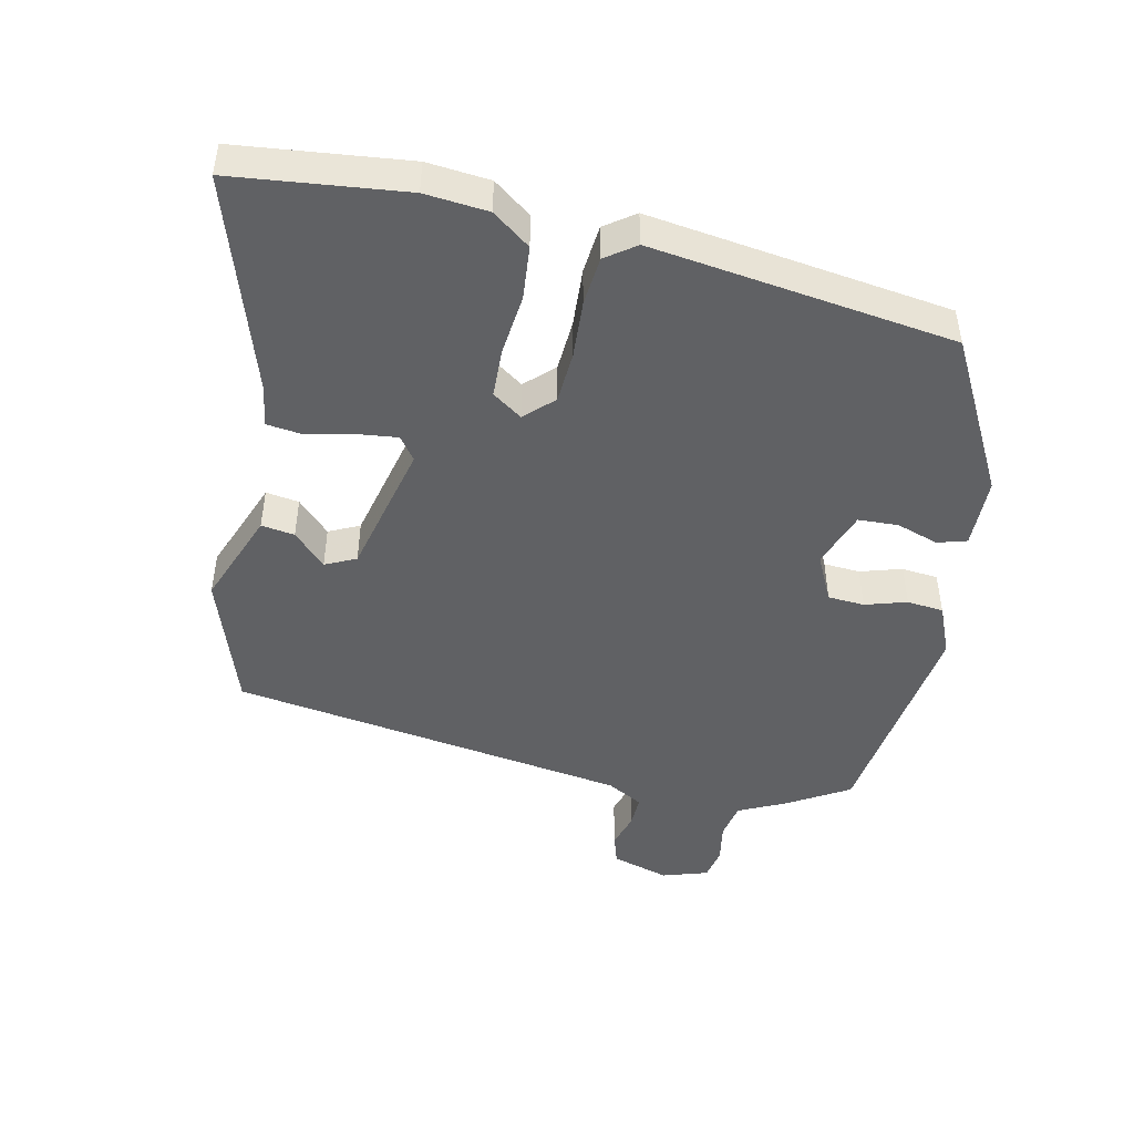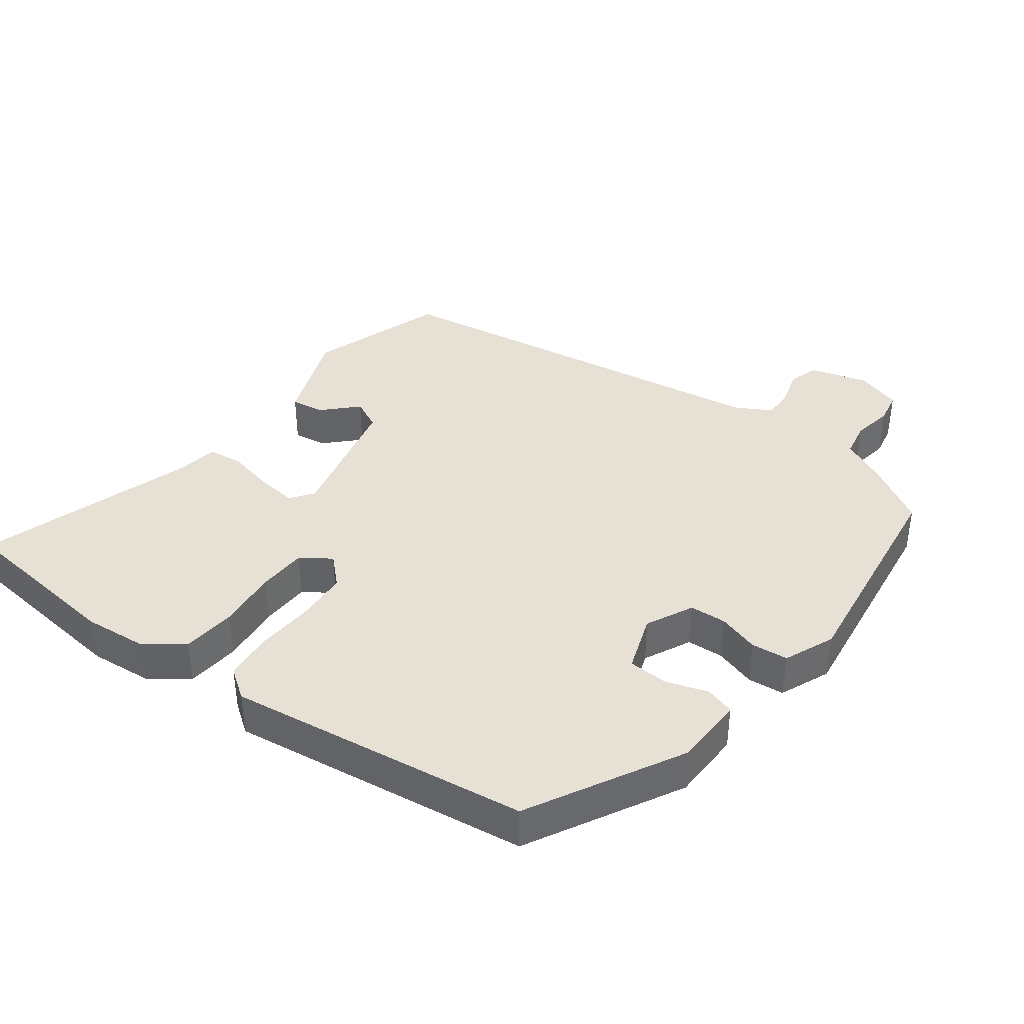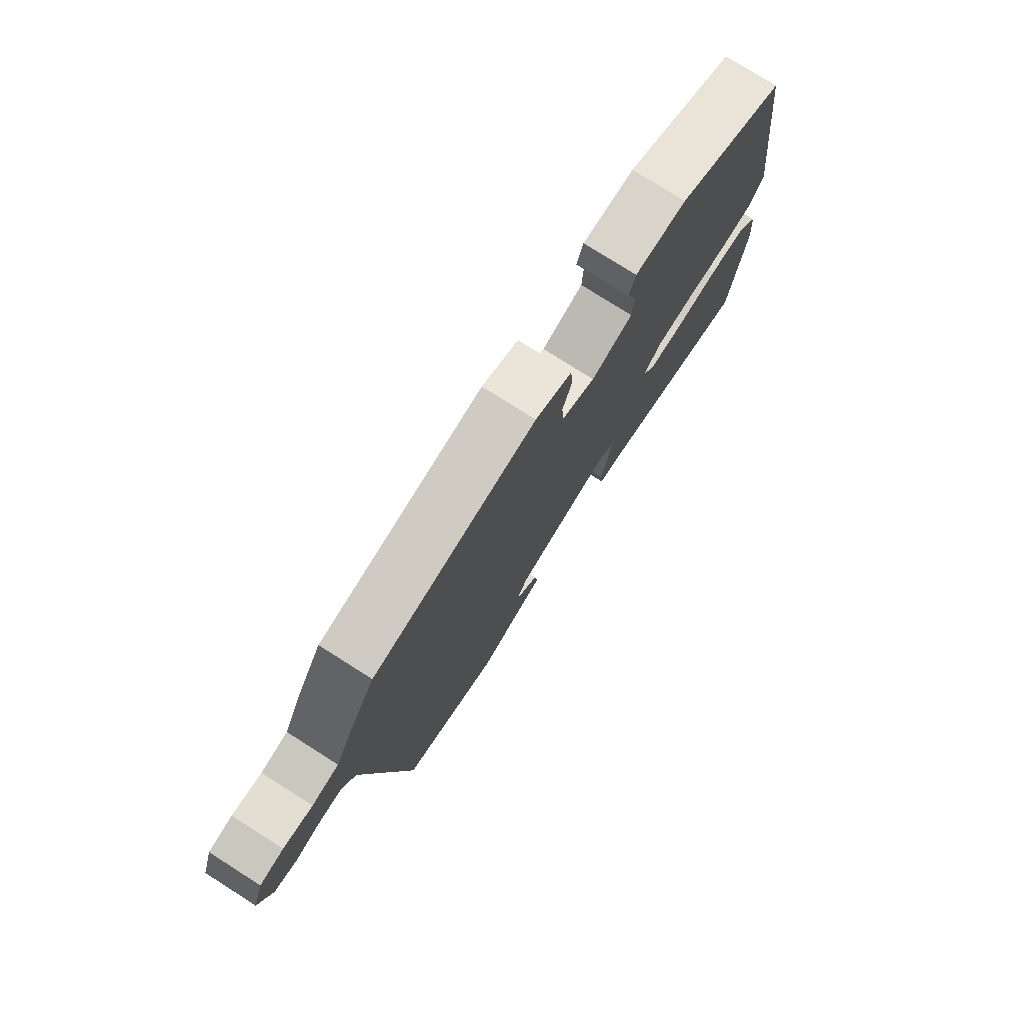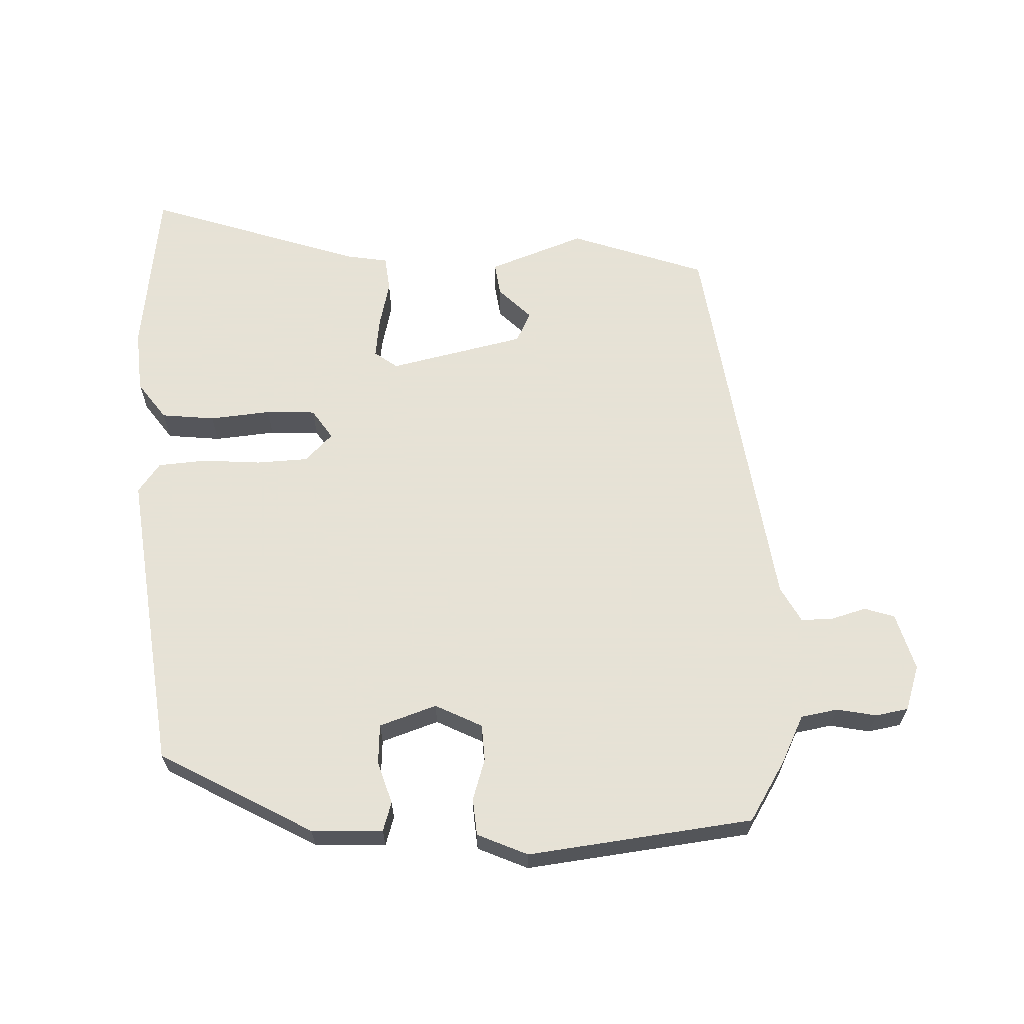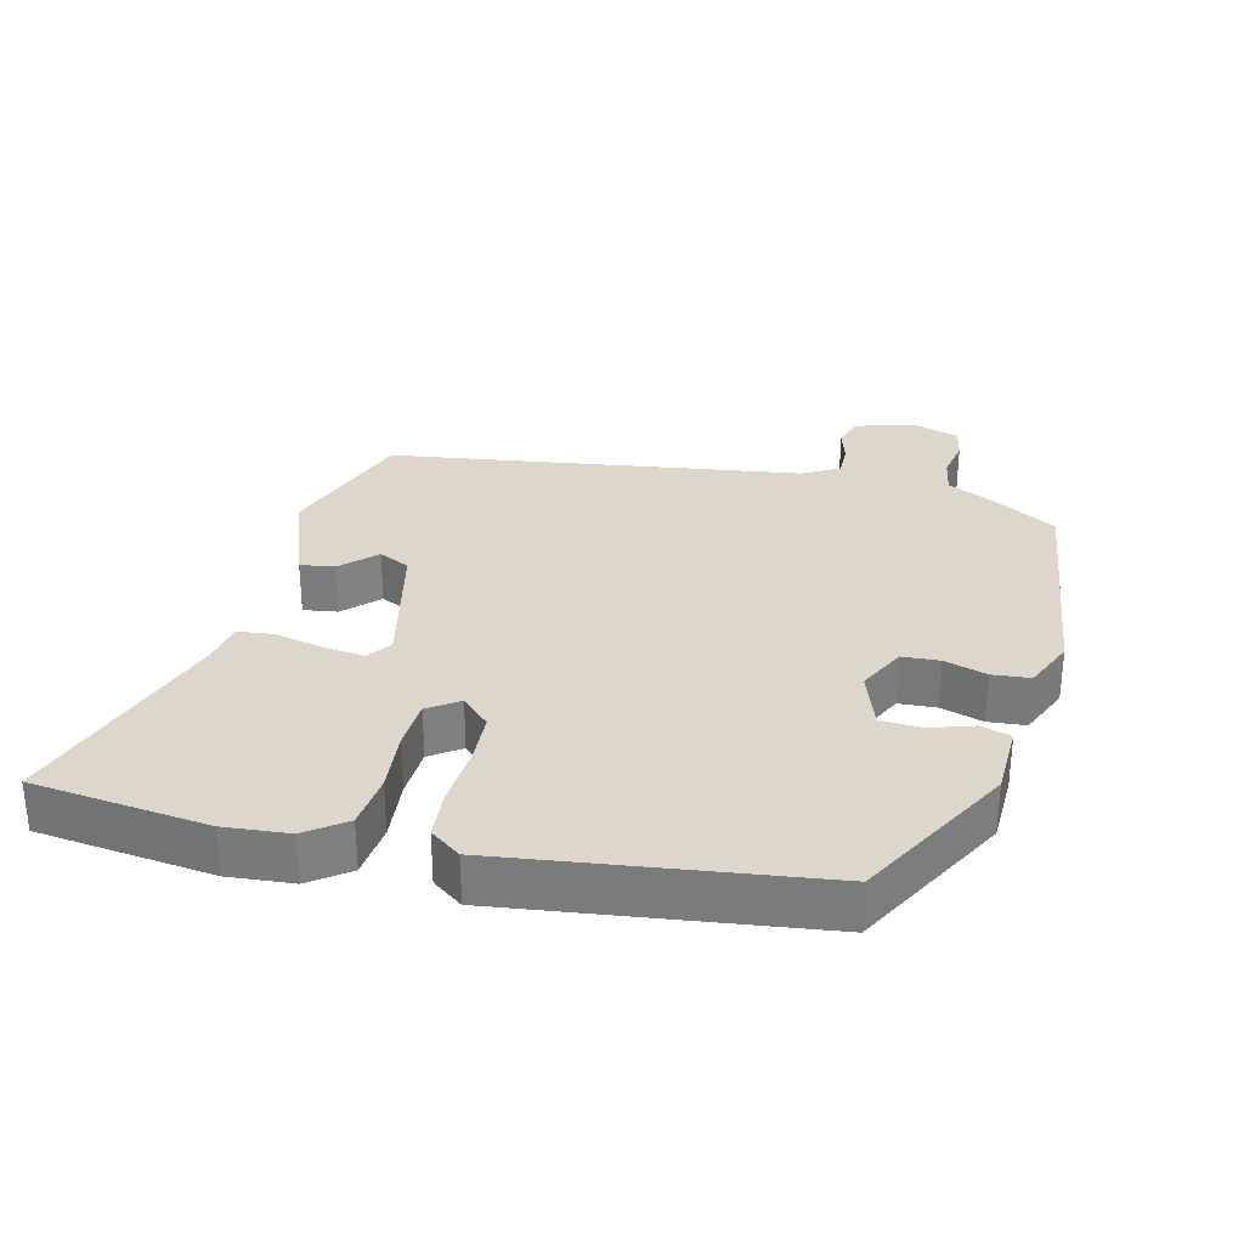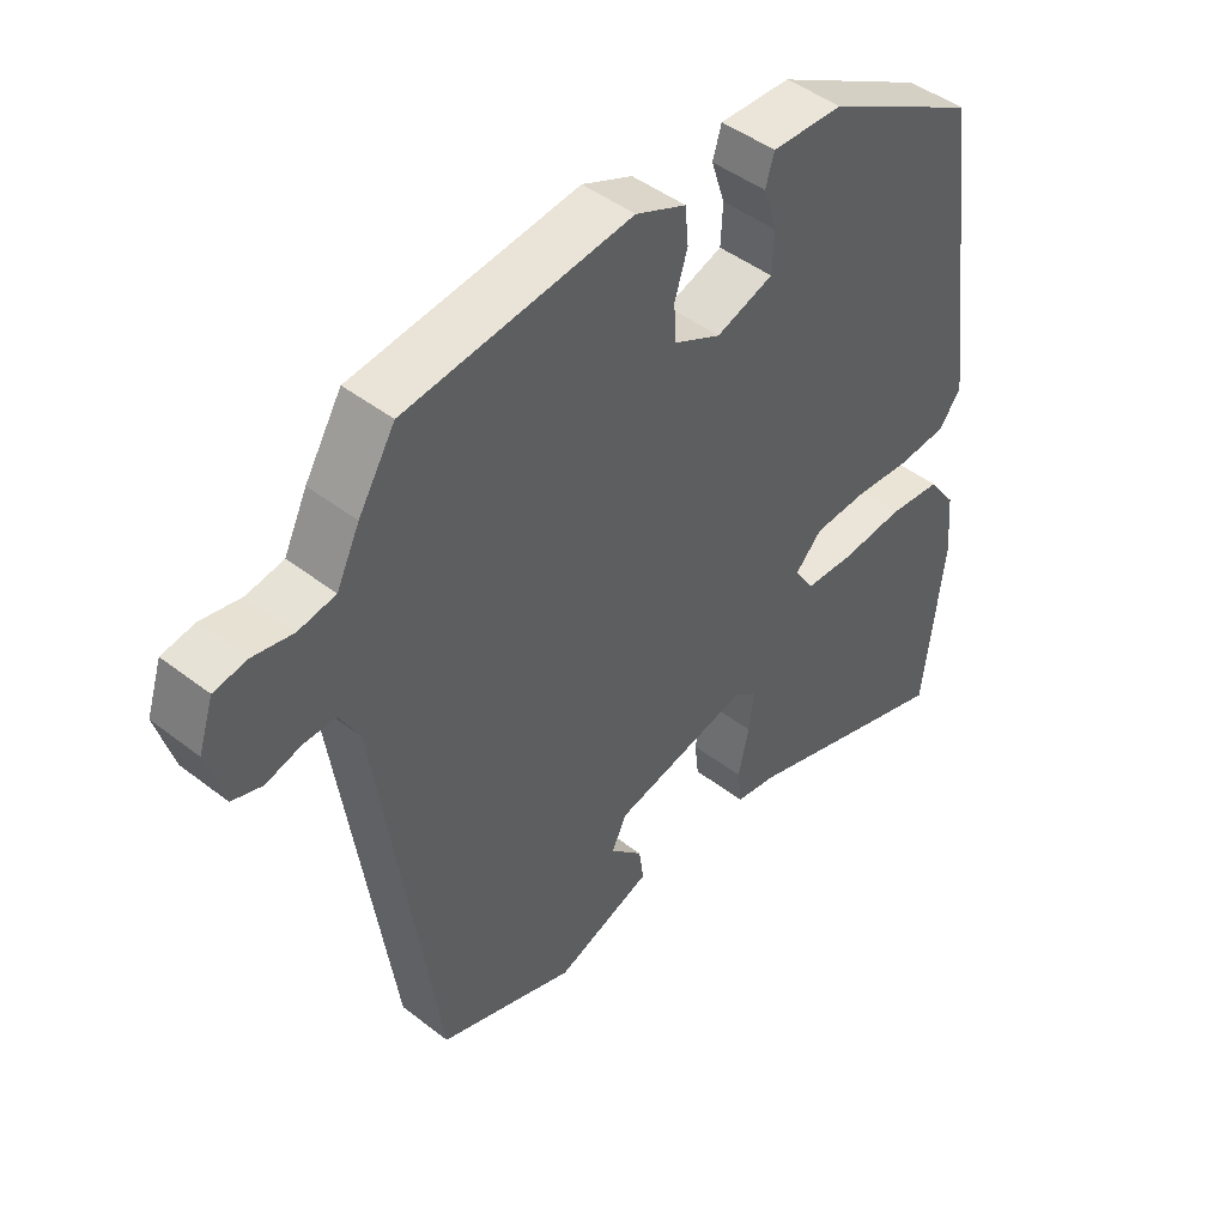
<metadata>
{"format":"obj","ext":"obj","renderer":"f3d","projection":"perspective","resolution":1024,"background":"white","views":[{"elev":-46.8,"azim":-102.7,"up":"+Y"},{"elev":39.3,"azim":-53.6,"up":"+Y"},{"elev":77.5,"azim":122.4,"up":"+Z"},{"elev":63.8,"azim":-1.7,"up":"+Y"},{"elev":30.6,"azim":-76.1,"up":"+Y"},{"elev":45.6,"azim":131.7,"up":"+Z"}]}
</metadata>
<code>
v 0.419 0.07 -0.477
v 0.219 0.07 -0.546
v 0.078 0.07 -0.493
v 0.085 0.07 -0.444
v 0.133 0.07 -0.396
v 0.111 0.07 -0.351
v -0.089 0.07 -0.305
v -0.123 0.07 -0.33
v -0.116 0.07 -0.389
v -0.1 0.07 -0.459
v -0.106 0.07 -0.511
v -0.167 0.07 -0.521
v -0.485 0.07 -0.625
v -0.515 0.07 -0.373
v -0.507 0.07 -0.28
v -0.466 0.07 -0.224
v -0.387 0.07 -0.216
v -0.297 0.07 -0.225
v -0.224 0.07 -0.222
v -0.194 0.07 -0.178
v -0.234 0.07 -0.137
v -0.31 0.07 -0.133
v -0.396 0.07 -0.139
v -0.468 0.07 -0.133
v -0.5 0.07 -0.089
v -0.442 0.07 0.357
v -0.217 0.07 0.48
v -0.112 0.07 0.483
v -0.099 0.07 0.44
v -0.119 0.07 0.378
v -0.116 0.07 0.319
v -0.032 0.07 0.29
v 0.037 0.07 0.324
v 0.04 0.07 0.378
v 0.021 0.07 0.439
v 0.026 0.07 0.493
v 0.1 0.07 0.525
v 0.431 0.07 0.483
v 0.485 0.07 0.394
v 0.519 0.07 0.324
v 0.573 0.07 0.314
v 0.632 0.07 0.325
v 0.68 0.07 0.316
v 0.702 0.07 0.249
v 0.677 0.07 0.164
v 0.633 0.07 0.15
v 0.581 0.07 0.165
v 0.534 0.07 0.166
v 0.505 0.07 0.113
v 0.419 0 -0.477
v 0.219 0 -0.546
v 0.078 0 -0.493
v 0.085 0 -0.444
v 0.133 0 -0.396
v 0.111 0 -0.351
v -0.089 0 -0.305
v -0.123 0 -0.33
v -0.116 0 -0.389
v -0.1 0 -0.459
v -0.106 0 -0.511
v -0.167 0 -0.521
v -0.485 0 -0.625
v -0.515 0 -0.373
v -0.507 0 -0.28
v -0.466 0 -0.224
v -0.387 0 -0.216
v -0.297 0 -0.225
v -0.224 0 -0.222
v -0.194 0 -0.178
v -0.234 0 -0.137
v -0.31 0 -0.133
v -0.396 0 -0.139
v -0.468 0 -0.133
v -0.5 0 -0.089
v -0.442 0 0.357
v -0.217 0 0.48
v -0.112 0 0.483
v -0.099 0 0.44
v -0.119 0 0.378
v -0.116 0 0.319
v -0.032 0 0.29
v 0.037 0 0.324
v 0.04 0 0.378
v 0.021 0 0.439
v 0.026 0 0.493
v 0.1 0 0.525
v 0.431 0 0.483
v 0.485 0 0.394
v 0.519 0 0.324
v 0.573 0 0.314
v 0.632 0 0.325
v 0.68 0 0.316
v 0.702 0 0.249
v 0.677 0 0.164
v 0.633 0 0.15
v 0.581 0 0.165
v 0.534 0 0.166
v 0.505 0 0.113
f 45 46 47
f 44 45 47
f 43 44 47
f 42 43 47
f 41 42 47
f 40 41 47 48
f 40 48 49
f 39 40 49
f 38 39 49
f 37 38 49
f 36 37 49
f 35 36 49
f 34 35 49
f 28 29 30
f 27 28 30
f 26 27 30
f 25 26 30
f 24 25 30
f 23 24 30
f 22 23 30
f 21 22 30 31
f 20 21 31 32
f 16 17 18
f 15 16 18
f 14 15 18
f 13 14 18
f 12 13 18
f 12 18 19
f 11 12 19
f 10 11 19
f 9 10 19
f 8 9 19 20
f 3 4 5
f 2 3 5
f 1 2 5
f 1 5 6
f 49 1 6
f 34 49 6
f 33 34 6
f 20 32 33
f 8 20 33
f 7 8 33
f 6 7 33
f 96 95 94
f 96 94 93
f 96 93 92
f 96 92 91
f 96 91 90
f 97 96 90 89
f 98 97 89
f 98 89 88
f 98 88 87
f 98 87 86
f 98 86 85
f 98 85 84
f 98 84 83
f 79 78 77
f 79 77 76
f 79 76 75
f 79 75 74
f 79 74 73
f 79 73 72
f 79 72 71
f 80 79 71 70
f 81 80 70 69
f 67 66 65
f 67 65 64
f 67 64 63
f 67 63 62
f 67 62 61
f 68 67 61
f 68 61 60
f 68 60 59
f 68 59 58
f 69 68 58 57
f 54 53 52
f 54 52 51
f 54 51 50
f 55 54 50
f 55 50 98
f 55 98 83
f 55 83 82
f 82 81 69
f 82 69 57
f 82 57 56
f 82 56 55
f 1 50 51 2
f 2 51 52 3
f 3 52 53 4
f 4 53 54 5
f 5 54 55 6
f 6 55 56 7
f 7 56 57 8
f 8 57 58 9
f 9 58 59 10
f 10 59 60 11
f 11 60 61 12
f 12 61 62 13
f 13 62 63 14
f 14 63 64 15
f 15 64 65 16
f 16 65 66 17
f 17 66 67 18
f 18 67 68 19
f 19 68 69 20
f 20 69 70 21
f 21 70 71 22
f 22 71 72 23
f 23 72 73 24
f 24 73 74 25
f 25 74 75 26
f 26 75 76 27
f 27 76 77 28
f 28 77 78 29
f 29 78 79 30
f 30 79 80 31
f 31 80 81 32
f 32 81 82 33
f 33 82 83 34
f 34 83 84 35
f 35 84 85 36
f 36 85 86 37
f 37 86 87 38
f 38 87 88 39
f 39 88 89 40
f 40 89 90 41
f 41 90 91 42
f 42 91 92 43
f 43 92 93 44
f 44 93 94 45
f 45 94 95 46
f 46 95 96 47
f 47 96 97 48
f 48 97 98 49
f 49 98 50 1

</code>
